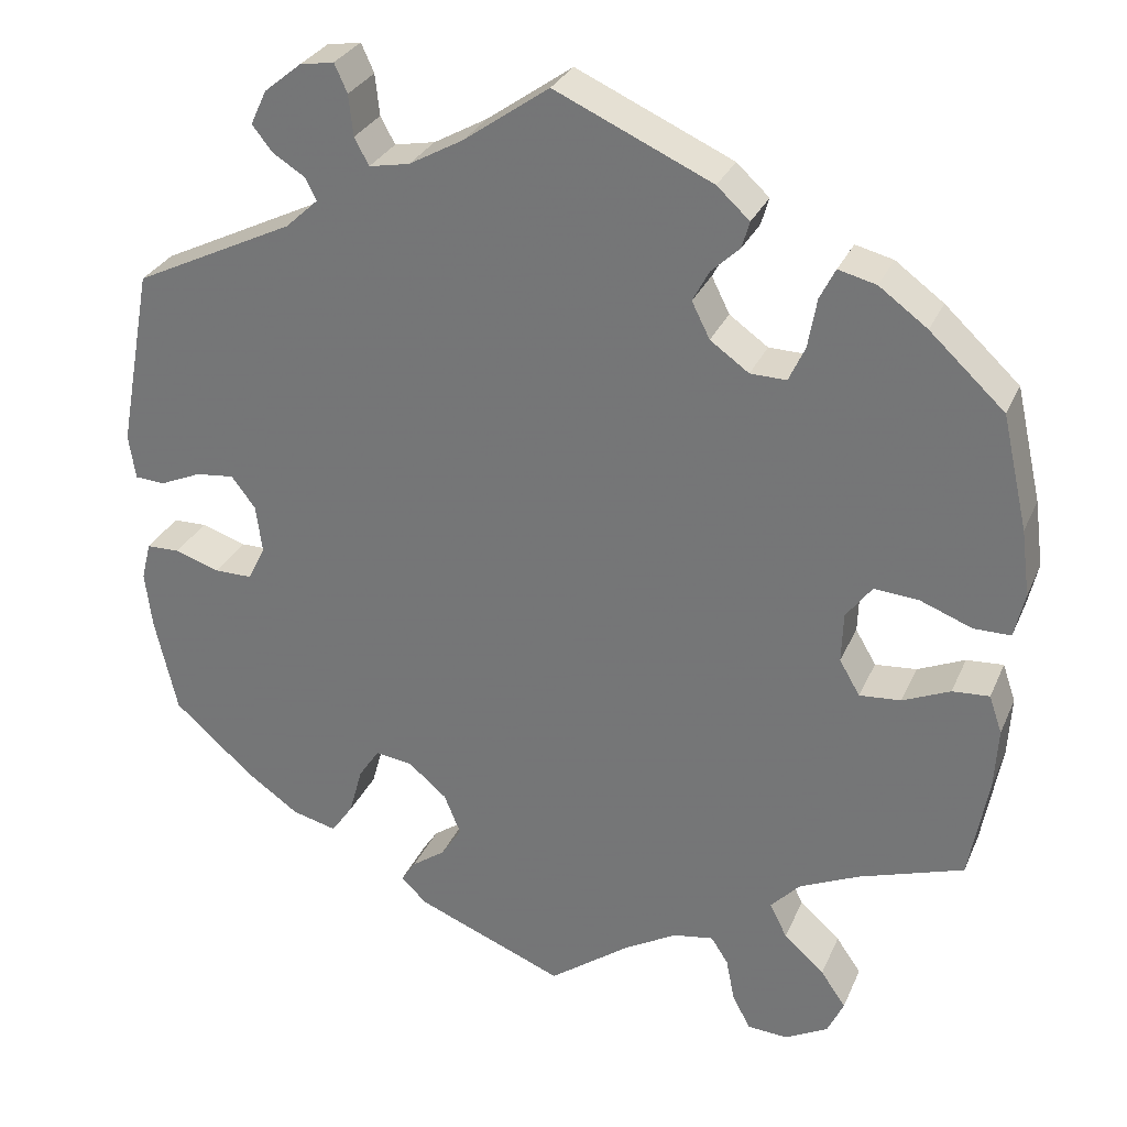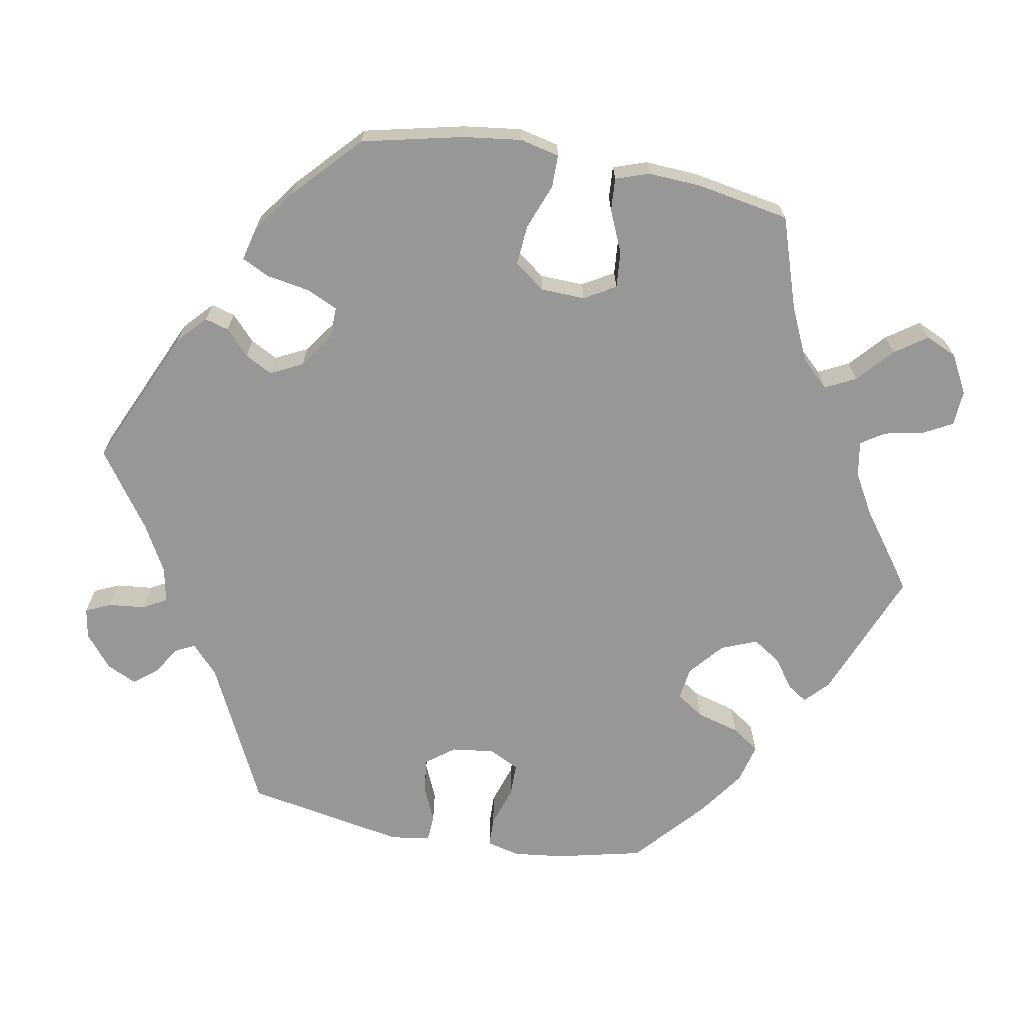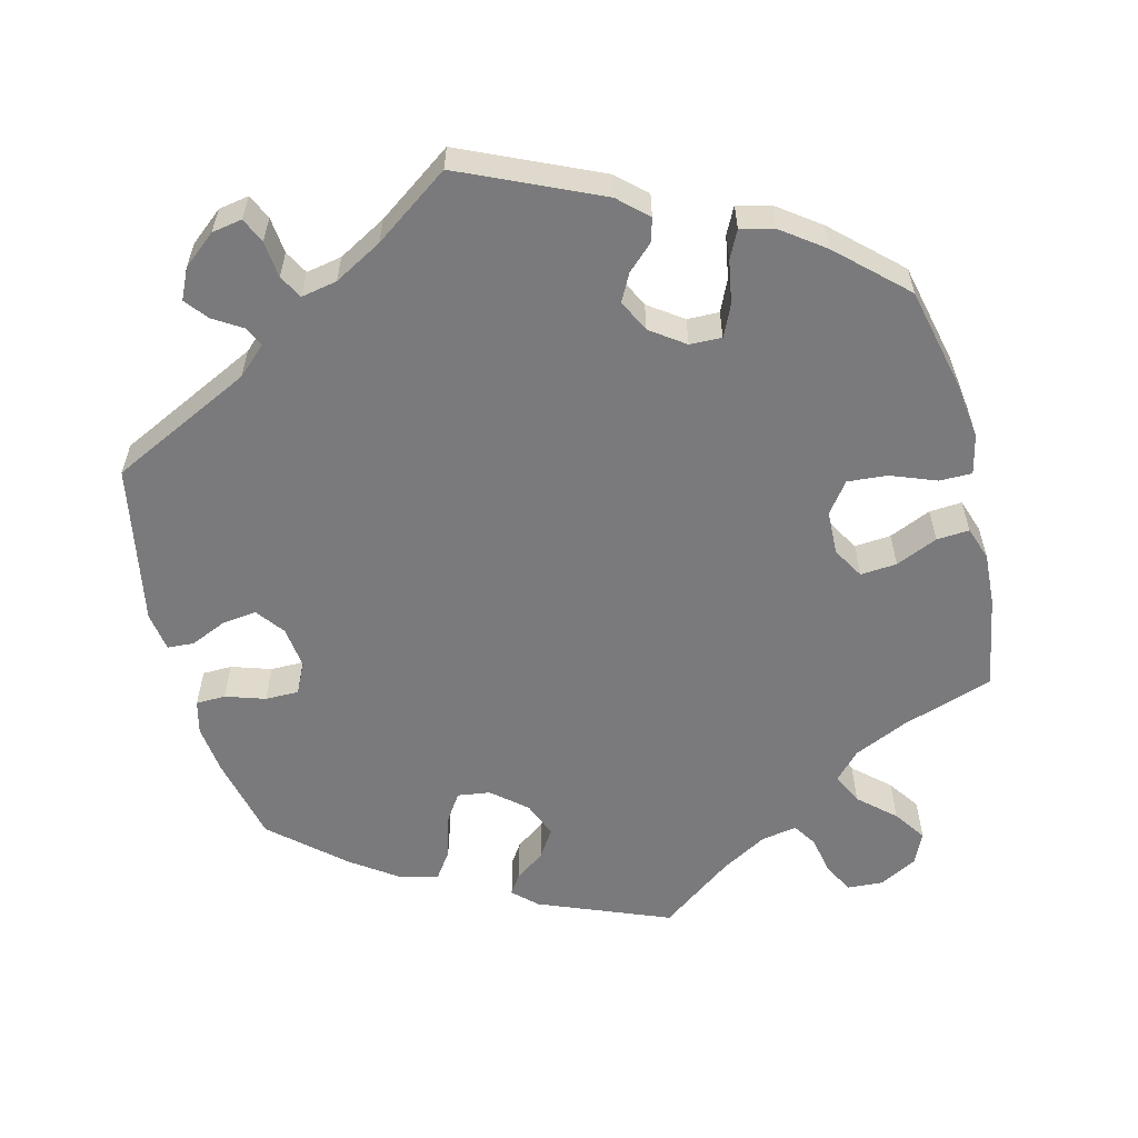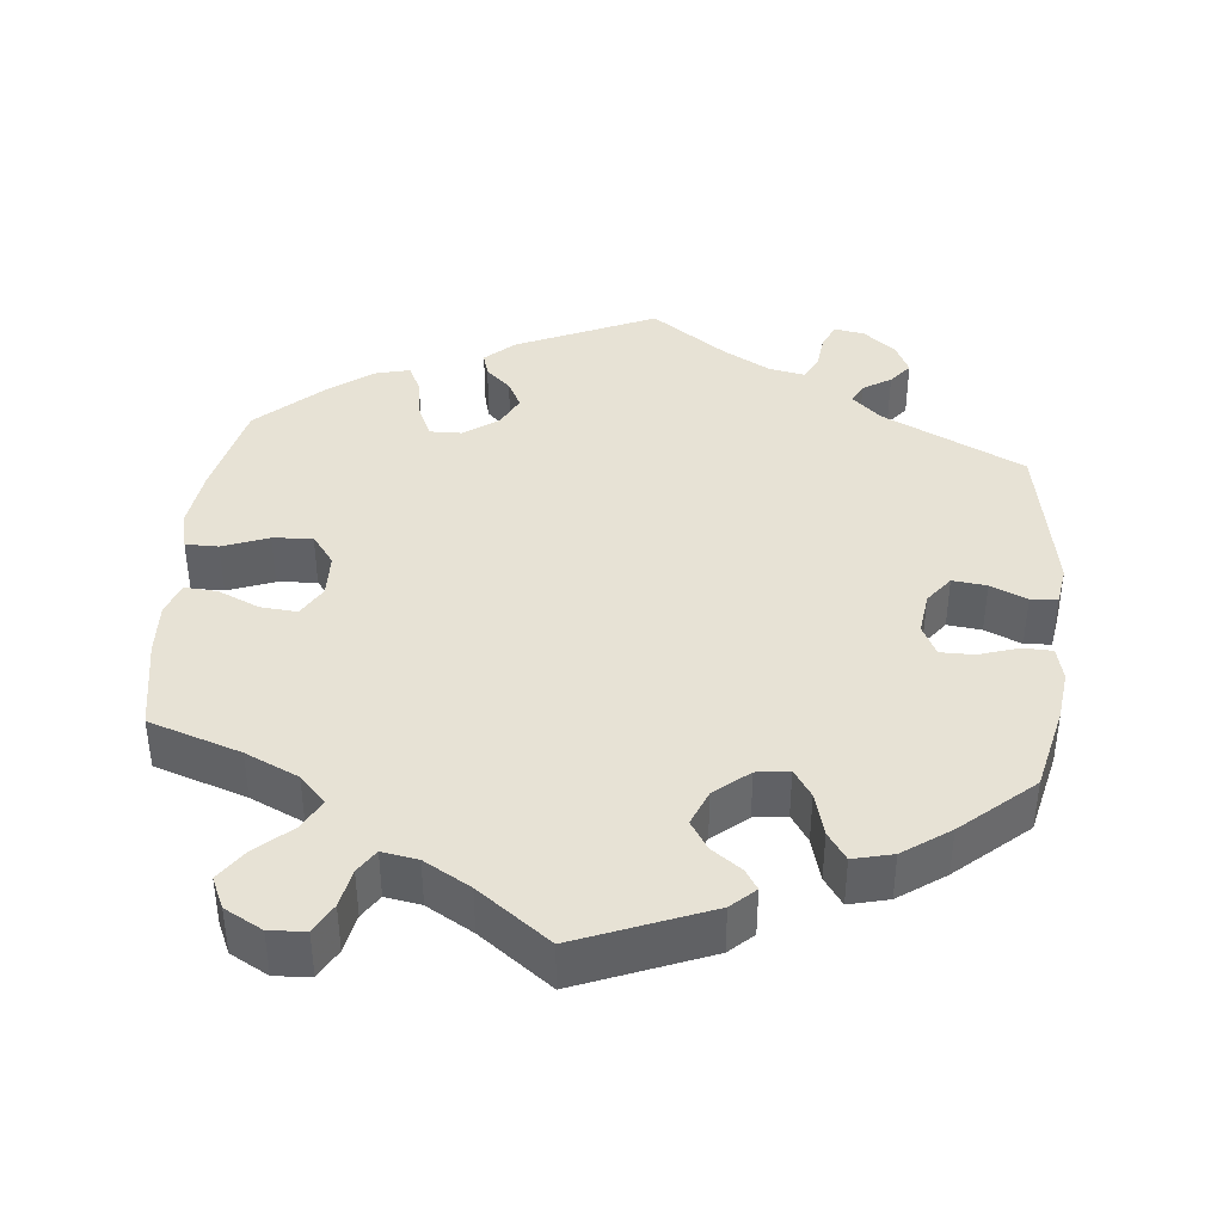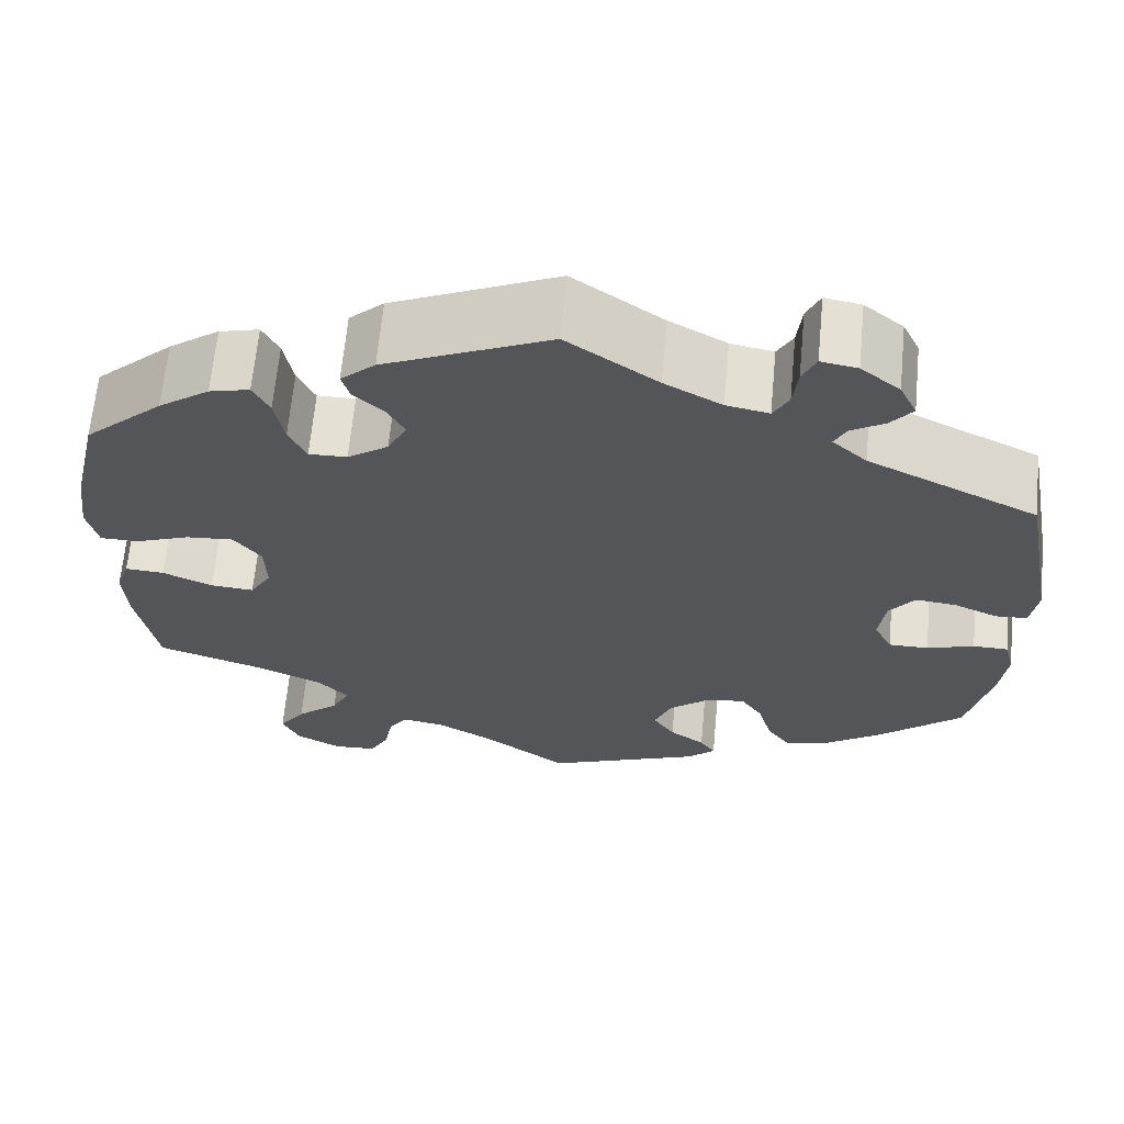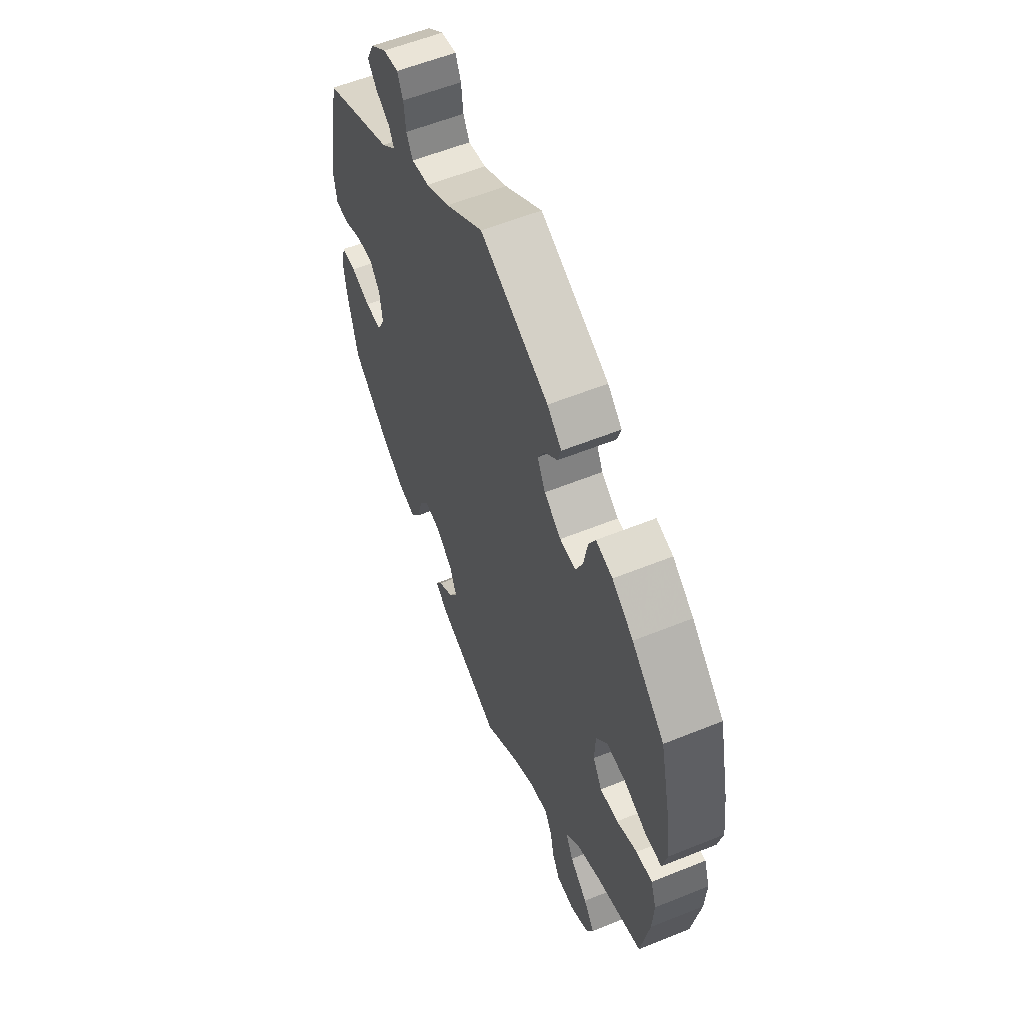
<metadata>
{"format":"obj","ext":"obj","renderer":"f3d","projection":"perspective","resolution":1024,"background":"white","views":[{"elev":29.5,"azim":20.4,"up":"+Z"},{"elev":-68.3,"azim":79.7,"up":"+Y"},{"elev":-58.2,"azim":14.2,"up":"+Y"},{"elev":40.2,"azim":-174.3,"up":"+Y"},{"elev":65.3,"azim":-174.6,"up":"+Z"},{"elev":58.0,"azim":67.3,"up":"+Z"}]}
</metadata>
<code>
v 0.379 0.07 -0.329
v 0.309 0.07 -0.361
v 0.275 0.07 -0.397
v 0.295 0.07 -0.437
v 0.342 0.07 -0.479
v 0.371 0.07 -0.521
v 0.352 0.07 -0.562
v 0.302 0.07 -0.589
v 0.255 0.07 -0.586
v 0.234 0.07 -0.547
v 0.224 0.07 -0.496
v 0.204 0.07 -0.465
v 0.157 0.07 -0.473
v 0.096 0.07 -0.508
v 0.001 0.07 -0.578
v -0.171 0.07 -0.509
v -0.202 0.07 -0.48
v -0.185 0.07 -0.454
v -0.146 0.07 -0.426
v -0.122 0.07 -0.389
v -0.141 0.07 -0.342
v -0.186 0.07 -0.304
v -0.229 0.07 -0.298
v -0.253 0.07 -0.334
v -0.269 0.07 -0.391
v -0.294 0.07 -0.427
v -0.346 0.07 -0.414
v -0.407 0.07 -0.371
v -0.5 0.07 -0.289
v -0.526 0.07 -0.176
v -0.534 0.07 -0.11
v -0.523 0.07 -0.066
v -0.484 0.07 -0.065
v -0.432 0.07 -0.082
v -0.388 0.07 -0.082
v -0.368 0.07 -0.042
v -0.375 0.07 0.014
v -0.403 0.07 0.051
v -0.448 0.07 0.046
v -0.496 0.07 0.025
v -0.531 0.07 0.027
v -0.539 0.07 0.079
v -0.5 0.07 0.289
v -0.313 0.07 0.38
v -0.275 0.07 0.415
v -0.288 0.07 0.441
v -0.325 0.07 0.464
v -0.349 0.07 0.494
v -0.33 0.07 0.534
v -0.287 0.07 0.569
v -0.247 0.07 0.576
v -0.232 0.07 0.543
v -0.227 0.07 0.495
v -0.21 0.07 0.464
v -0.163 0.07 0.473
v -0.1 0.07 0.508
v -0.001 0.07 0.578
v 0.181 0.07 0.496
v 0.219 0.07 0.461
v 0.21 0.07 0.43
v 0.177 0.07 0.399
v 0.158 0.07 0.363
v 0.179 0.07 0.321
v 0.224 0.07 0.289
v 0.266 0.07 0.288
v 0.285 0.07 0.329
v 0.295 0.07 0.386
v 0.313 0.07 0.422
v 0.357 0.07 0.411
v 0.413 0.07 0.37
v 0.5 0.07 0.289
v 0.53 0.07 0.157
v 0.54 0.07 0.08
v 0.528 0.07 0.028
v 0.485 0.07 0.028
v 0.425 0.07 0.051
v 0.373 0.07 0.055
v 0.343 0.07 0.015
v 0.341 0.07 -0.043
v 0.365 0.07 -0.084
v 0.413 0.07 -0.08
v 0.468 0.07 -0.056
v 0.511 0.07 -0.053
v 0.526 0.07 -0.097
v 0.522 0.07 -0.167
v 0.5 0.07 -0.289
v 0.379 0 -0.329
v 0.309 0 -0.361
v 0.275 0 -0.397
v 0.295 0 -0.437
v 0.342 0 -0.479
v 0.371 0 -0.521
v 0.352 0 -0.562
v 0.302 0 -0.589
v 0.255 0 -0.586
v 0.234 0 -0.547
v 0.224 0 -0.496
v 0.204 0 -0.465
v 0.157 0 -0.473
v 0.096 0 -0.508
v 0.001 0 -0.578
v -0.171 0 -0.509
v -0.202 0 -0.48
v -0.185 0 -0.454
v -0.146 0 -0.426
v -0.122 0 -0.389
v -0.141 0 -0.342
v -0.186 0 -0.304
v -0.229 0 -0.298
v -0.253 0 -0.334
v -0.269 0 -0.391
v -0.294 0 -0.427
v -0.346 0 -0.414
v -0.407 0 -0.371
v -0.5 0 -0.289
v -0.526 0 -0.176
v -0.534 0 -0.11
v -0.523 0 -0.066
v -0.484 0 -0.065
v -0.432 0 -0.082
v -0.388 0 -0.082
v -0.368 0 -0.042
v -0.375 0 0.014
v -0.403 0 0.051
v -0.448 0 0.046
v -0.496 0 0.025
v -0.531 0 0.027
v -0.539 0 0.079
v -0.5 0 0.289
v -0.313 0 0.38
v -0.275 0 0.415
v -0.288 0 0.441
v -0.325 0 0.464
v -0.349 0 0.494
v -0.33 0 0.534
v -0.287 0 0.569
v -0.247 0 0.576
v -0.232 0 0.543
v -0.227 0 0.495
v -0.21 0 0.464
v -0.163 0 0.473
v -0.1 0 0.508
v -0.001 0 0.578
v 0.181 0 0.496
v 0.219 0 0.461
v 0.21 0 0.43
v 0.177 0 0.399
v 0.158 0 0.363
v 0.179 0 0.321
v 0.224 0 0.289
v 0.266 0 0.288
v 0.285 0 0.329
v 0.295 0 0.386
v 0.313 0 0.422
v 0.357 0 0.411
v 0.413 0 0.37
v 0.5 0 0.289
v 0.53 0 0.157
v 0.54 0 0.08
v 0.528 0 0.028
v 0.485 0 0.028
v 0.425 0 0.051
v 0.373 0 0.055
v 0.343 0 0.015
v 0.341 0 -0.043
v 0.365 0 -0.084
v 0.413 0 -0.08
v 0.468 0 -0.056
v 0.511 0 -0.053
v 0.526 0 -0.097
v 0.522 0 -0.167
v 0.5 0 -0.289
f 85 86 1
f 84 85 1 2
f 81 82 83 84
f 80 81 84 2
f 79 80 2 3
f 78 79 3
f 73 74 75 76
f 73 76 77
f 72 73 77
f 71 72 77
f 70 71 77 78
f 66 67 68 69
f 65 66 69 70
f 58 59 60 61
f 56 57 58 61
f 55 56 61 62
f 54 55 62 63
f 50 51 52 53
f 50 53 54
f 49 50 54
f 46 47 48 49
f 45 46 49 54
f 44 45 54 63
f 39 40 41 42
f 38 39 42 43
f 37 38 43 44
f 31 32 33 34
f 31 34 35
f 30 31 35
f 29 30 35
f 28 29 35
f 27 28 35 36
f 24 25 26 27
f 23 24 27 36
f 16 17 18 19
f 14 15 16 19
f 13 14 19 20
f 12 13 20 21
f 8 9 10 11
f 8 11 12
f 7 8 12
f 4 5 6 7
f 3 4 7 12
f 78 3 12 21
f 65 70 78 21
f 37 44 63 64
f 22 23 36 37
f 37 64 65
f 21 22 37 65
f 87 172 171
f 88 87 171 170
f 170 169 168 167
f 88 170 167 166
f 89 88 166 165
f 89 165 164
f 162 161 160 159
f 163 162 159
f 163 159 158
f 163 158 157
f 164 163 157 156
f 155 154 153 152
f 156 155 152 151
f 147 146 145 144
f 147 144 143 142
f 148 147 142 141
f 149 148 141 140
f 139 138 137 136
f 140 139 136
f 140 136 135
f 135 134 133 132
f 140 135 132 131
f 149 140 131 130
f 128 127 126 125
f 129 128 125 124
f 130 129 124 123
f 120 119 118 117
f 121 120 117
f 121 117 116
f 121 116 115
f 121 115 114
f 122 121 114 113
f 113 112 111 110
f 122 113 110 109
f 105 104 103 102
f 105 102 101 100
f 106 105 100 99
f 107 106 99 98
f 97 96 95 94
f 98 97 94
f 98 94 93
f 93 92 91 90
f 98 93 90 89
f 107 98 89 164
f 107 164 156 151
f 150 149 130 123
f 123 122 109 108
f 151 150 123
f 151 123 108 107
f 1 87 88 2
f 2 88 89 3
f 3 89 90 4
f 4 90 91 5
f 5 91 92 6
f 6 92 93 7
f 7 93 94 8
f 8 94 95 9
f 9 95 96 10
f 10 96 97 11
f 11 97 98 12
f 12 98 99 13
f 13 99 100 14
f 14 100 101 15
f 15 101 102 16
f 16 102 103 17
f 17 103 104 18
f 18 104 105 19
f 19 105 106 20
f 20 106 107 21
f 21 107 108 22
f 22 108 109 23
f 23 109 110 24
f 24 110 111 25
f 25 111 112 26
f 26 112 113 27
f 27 113 114 28
f 28 114 115 29
f 29 115 116 30
f 30 116 117 31
f 31 117 118 32
f 32 118 119 33
f 33 119 120 34
f 34 120 121 35
f 35 121 122 36
f 36 122 123 37
f 37 123 124 38
f 38 124 125 39
f 39 125 126 40
f 40 126 127 41
f 41 127 128 42
f 42 128 129 43
f 43 129 130 44
f 44 130 131 45
f 45 131 132 46
f 46 132 133 47
f 47 133 134 48
f 48 134 135 49
f 49 135 136 50
f 50 136 137 51
f 51 137 138 52
f 52 138 139 53
f 53 139 140 54
f 54 140 141 55
f 55 141 142 56
f 56 142 143 57
f 57 143 144 58
f 58 144 145 59
f 59 145 146 60
f 60 146 147 61
f 61 147 148 62
f 62 148 149 63
f 63 149 150 64
f 64 150 151 65
f 65 151 152 66
f 66 152 153 67
f 67 153 154 68
f 68 154 155 69
f 69 155 156 70
f 70 156 157 71
f 71 157 158 72
f 72 158 159 73
f 73 159 160 74
f 74 160 161 75
f 75 161 162 76
f 76 162 163 77
f 77 163 164 78
f 78 164 165 79
f 79 165 166 80
f 80 166 167 81
f 81 167 168 82
f 82 168 169 83
f 83 169 170 84
f 84 170 171 85
f 85 171 172 86
f 86 172 87 1

</code>
